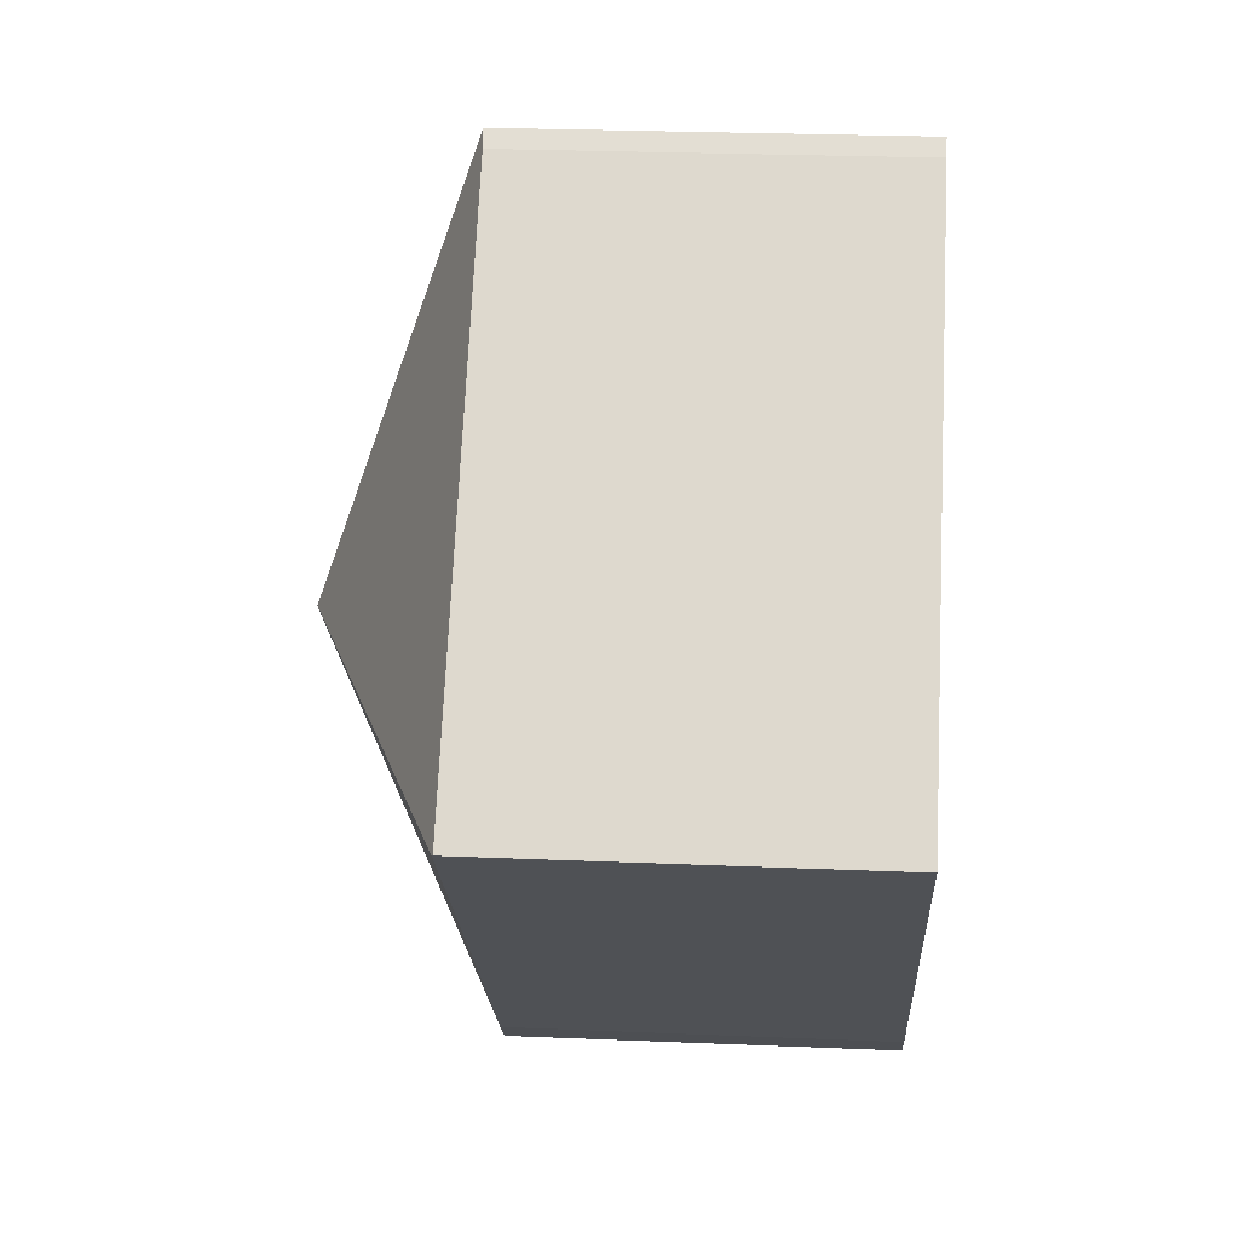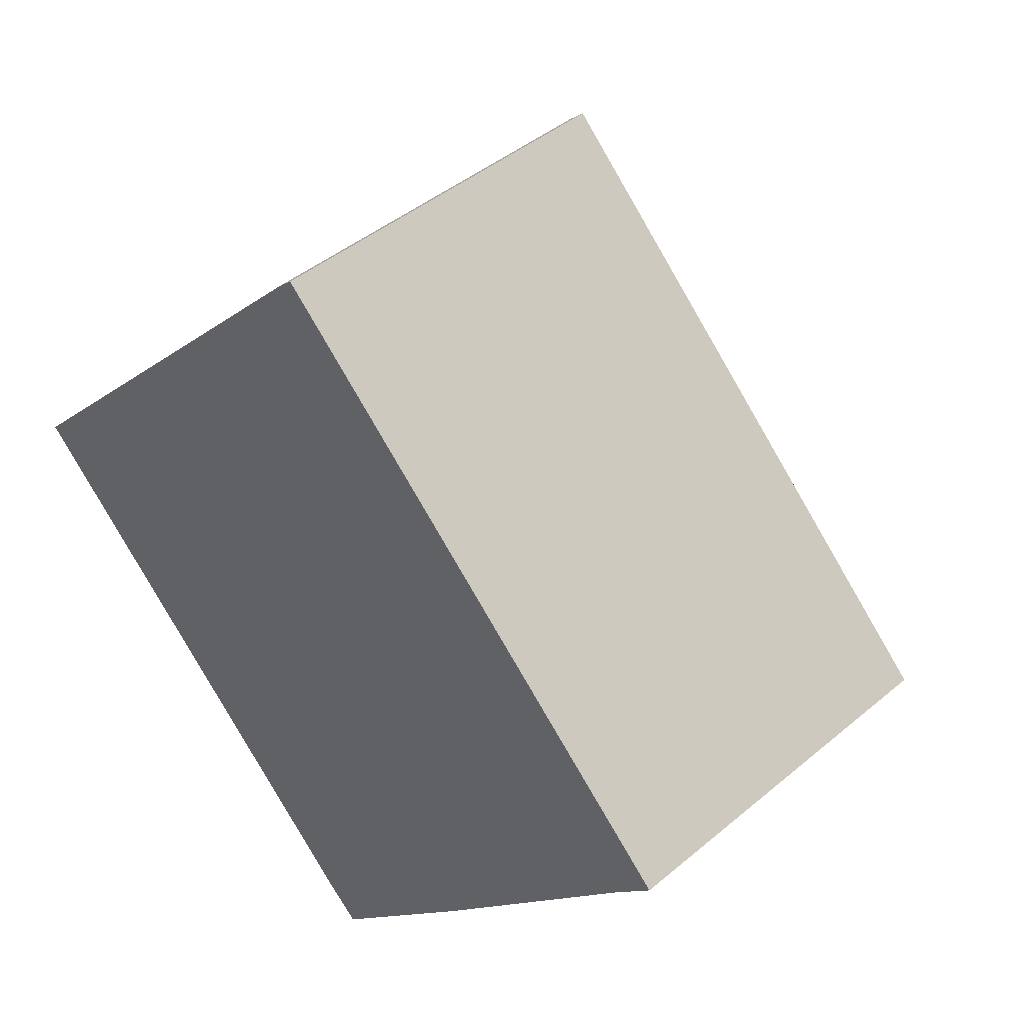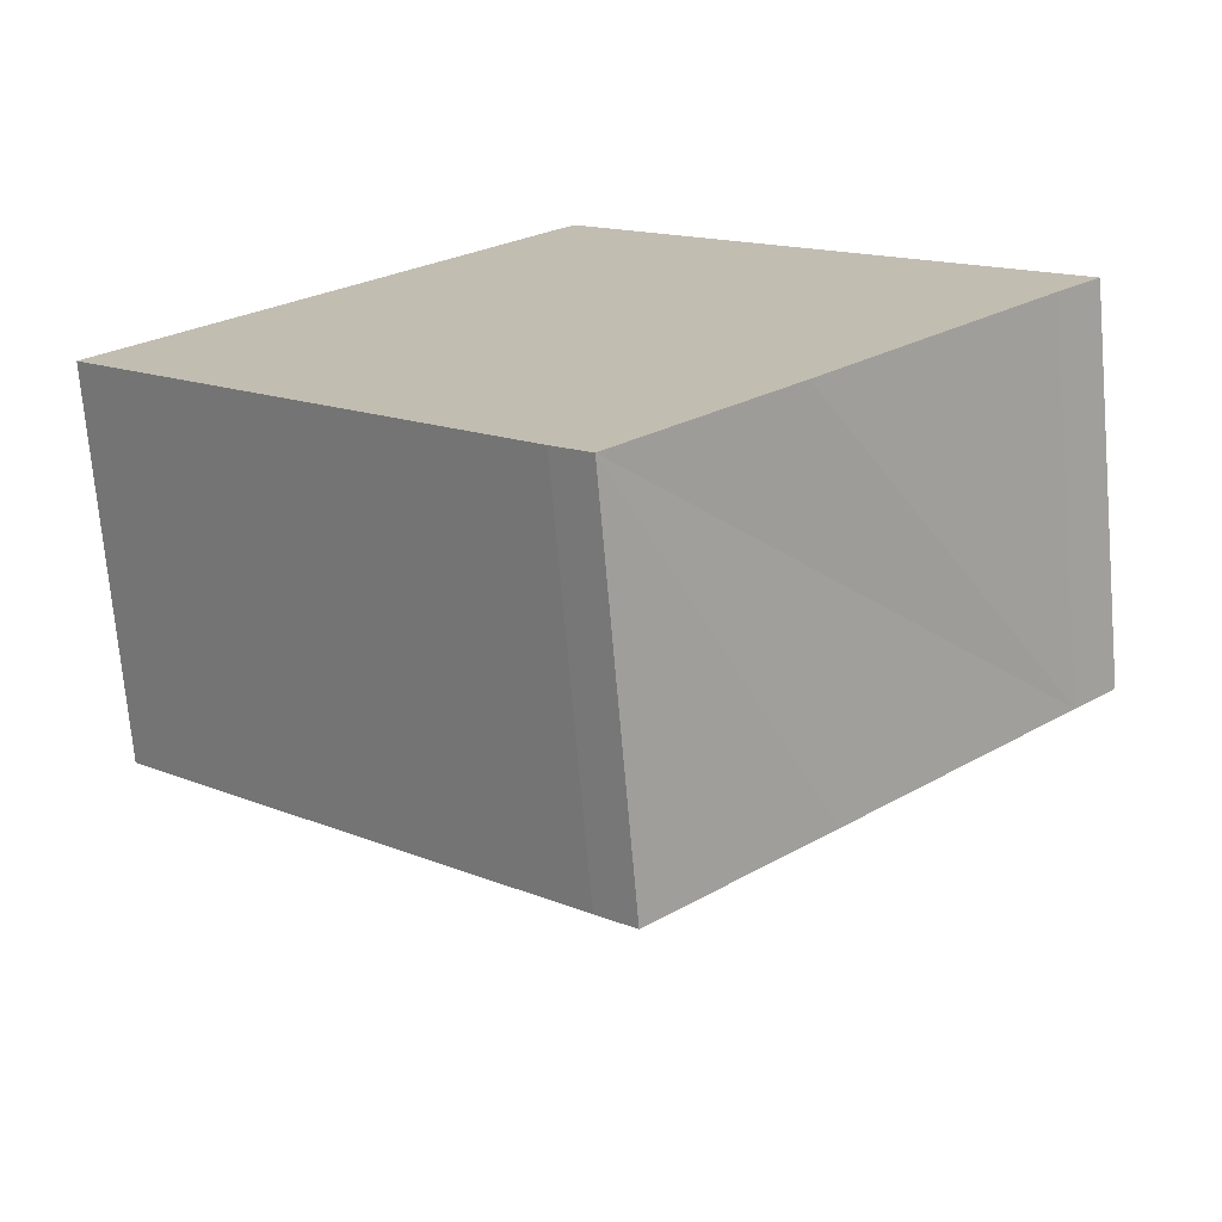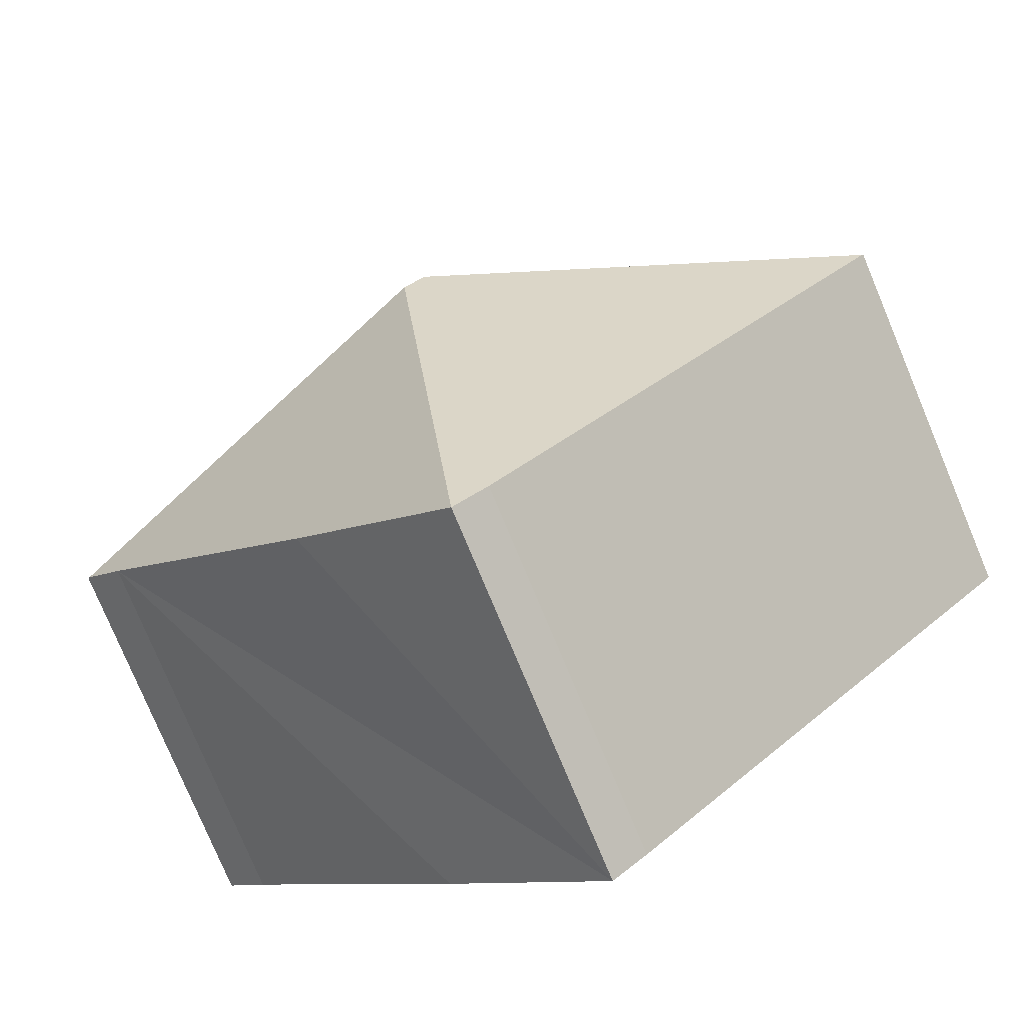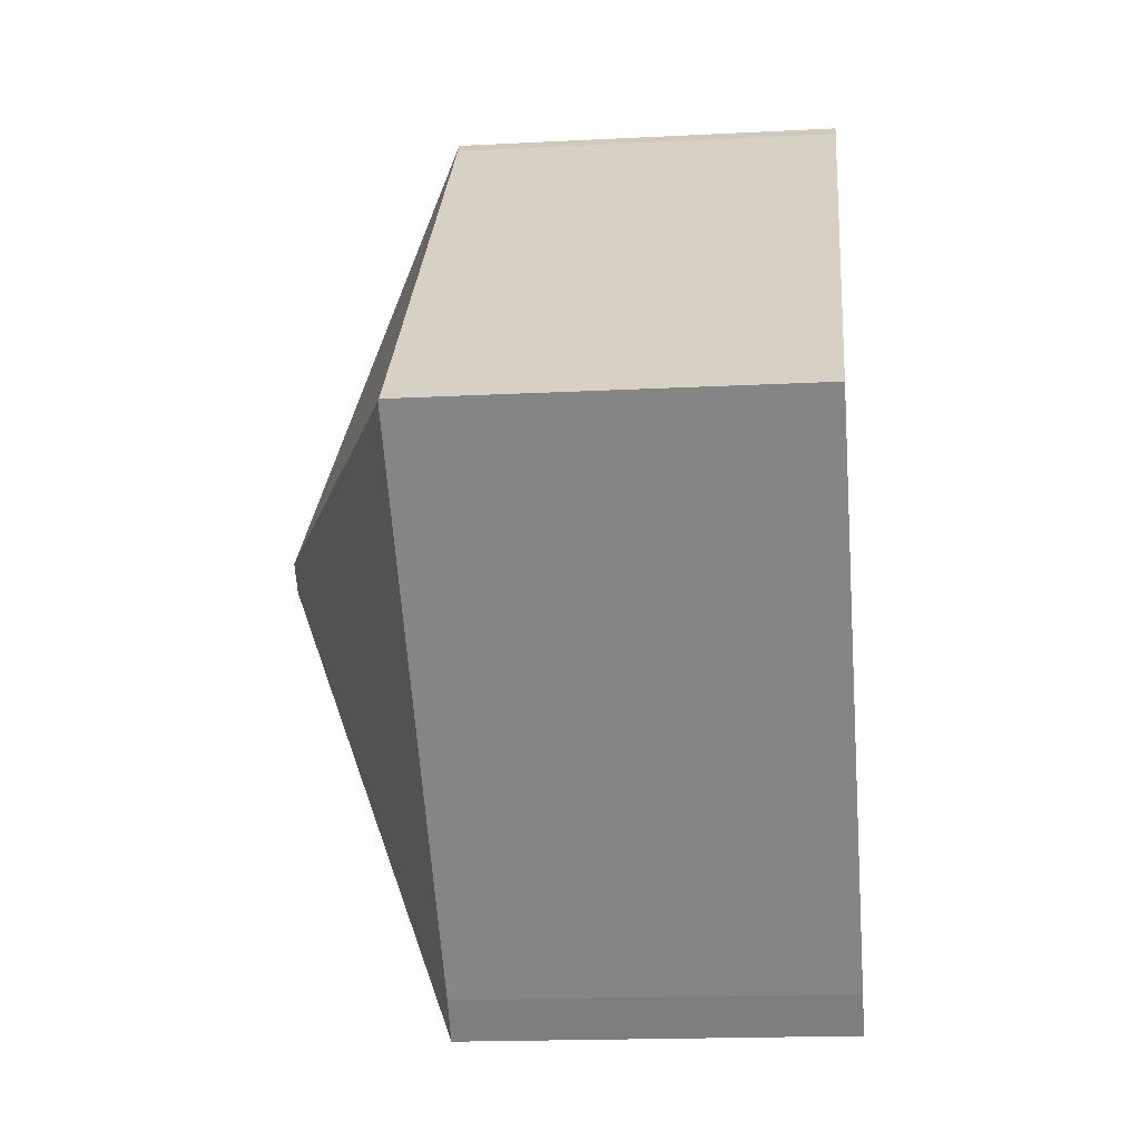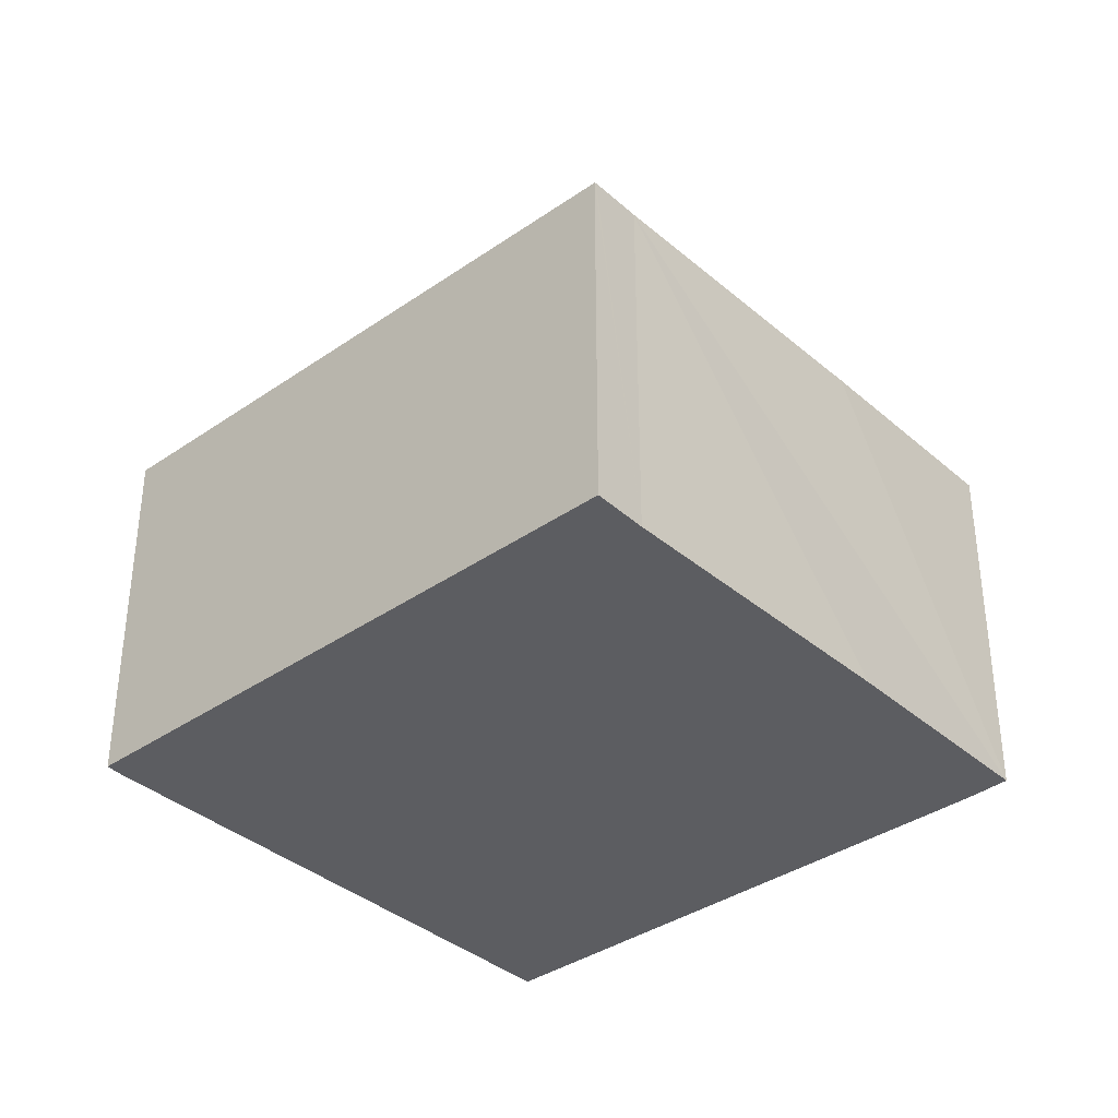
<metadata>
{"format":"obj","ext":"obj","renderer":"f3d","projection":"perspective","resolution":1024,"background":"white","views":[{"elev":25.2,"azim":-86.1,"up":"+Z"},{"elev":42.9,"azim":45.0,"up":"+Z"},{"elev":-71.9,"azim":5.0,"up":"+Z"},{"elev":-78.2,"azim":-157.3,"up":"+Z"},{"elev":-17.4,"azim":-84.1,"up":"+Z"},{"elev":-37.0,"azim":86.7,"up":"+Y"}]}
</metadata>
<code>
v  10.16 11.88 -0.478
v  13.89 8.388 -6.506
v  10.2 8.409 -10.19
v  18.93 8.415 -1.307
v  19.83 8.4 -0.437
v  9.408 8.388 -9.456
v  0.029 8.409 -0.029
v  9.669 11.88 0.012
v  0 8.388 5.136e-16
v  9.292 8.388 9.441
v  9.631 8.406 9.736
v  10.48 8.401 8.897
v  19.86 8.373 -0.4
v  10.2 6.237e-16 -10.19
v  9.408 5.79e-16 -9.456
v  0.029 1.776e-18 -0.029
v  0 0 0
v  9.292 -5.781e-16 9.441
v  9.631 -5.962e-16 9.736
v  19.86 2.449e-17 -0.4
v  10.48 -5.448e-16 8.897
v  18.93 8.003e-17 -1.307
v  19.83 2.676e-17 -0.437
v  13.89 3.984e-16 -6.506
g defaultobject
f 1 2 3
f 2 1 4
f 4 1 5
f 6 1 3
f 1 6 7
f 1 7 8
f 9 8 7
f 8 9 10
f 8 10 11
f 5 12 13
f 12 5 1
f 12 1 11
f 11 1 8
f 14 6 3
f 6 14 15
f 15 7 6
f 7 15 16
f 7 16 9
f 9 16 17
f 17 10 9
f 10 17 18
f 10 19 11
f 19 10 18
f 19 12 11
f 12 19 13
f 13 19 20
f 20 19 21
f 5 22 4
f 22 5 13
f 22 13 20
f 22 20 23
f 2 14 3
f 14 2 4
f 14 4 24
f 24 4 22
f 16 18 17
f 18 16 15
f 18 15 19
f 19 15 21
f 21 15 20
f 20 15 22
f 22 15 14
f 22 14 24

</code>
